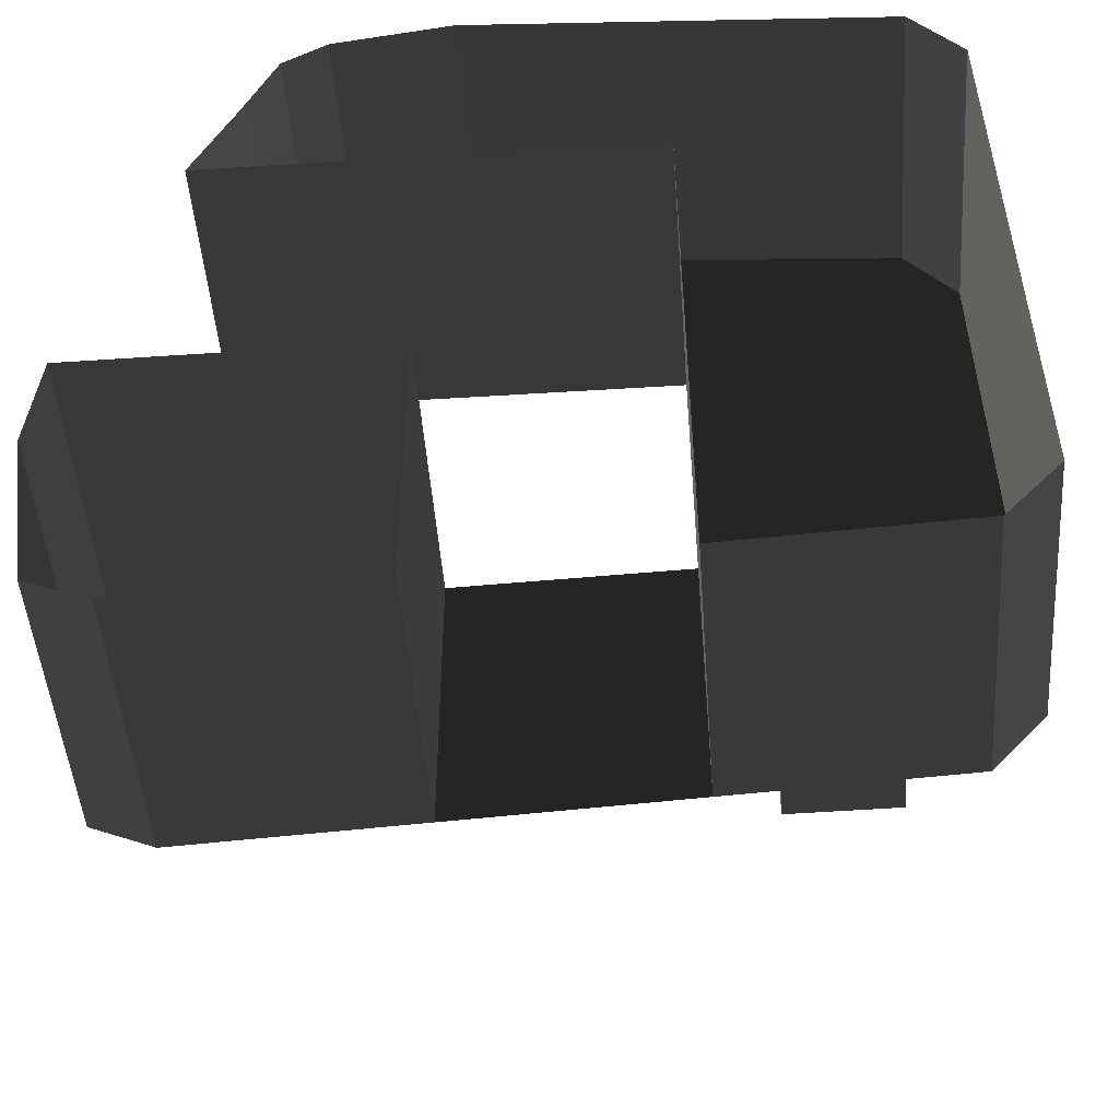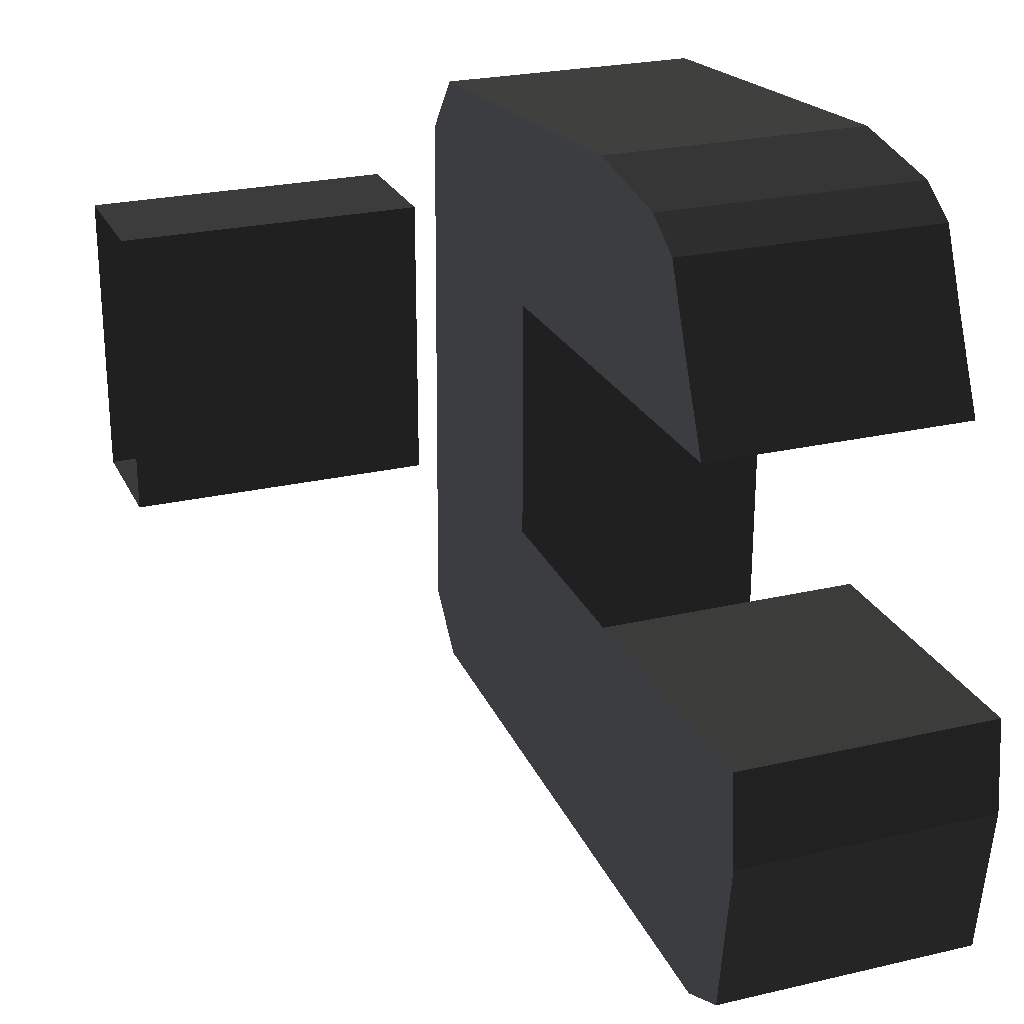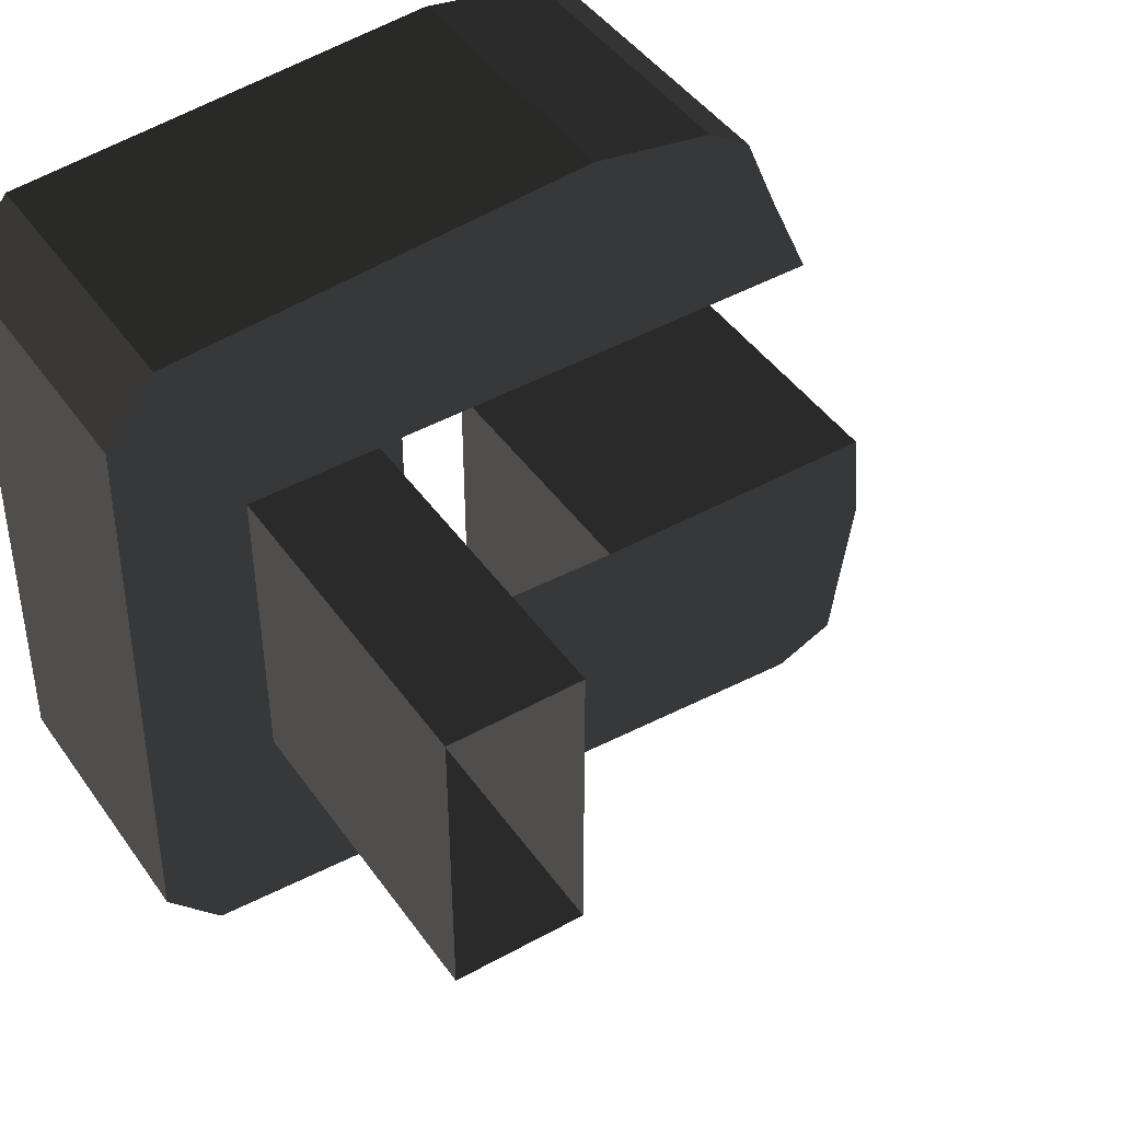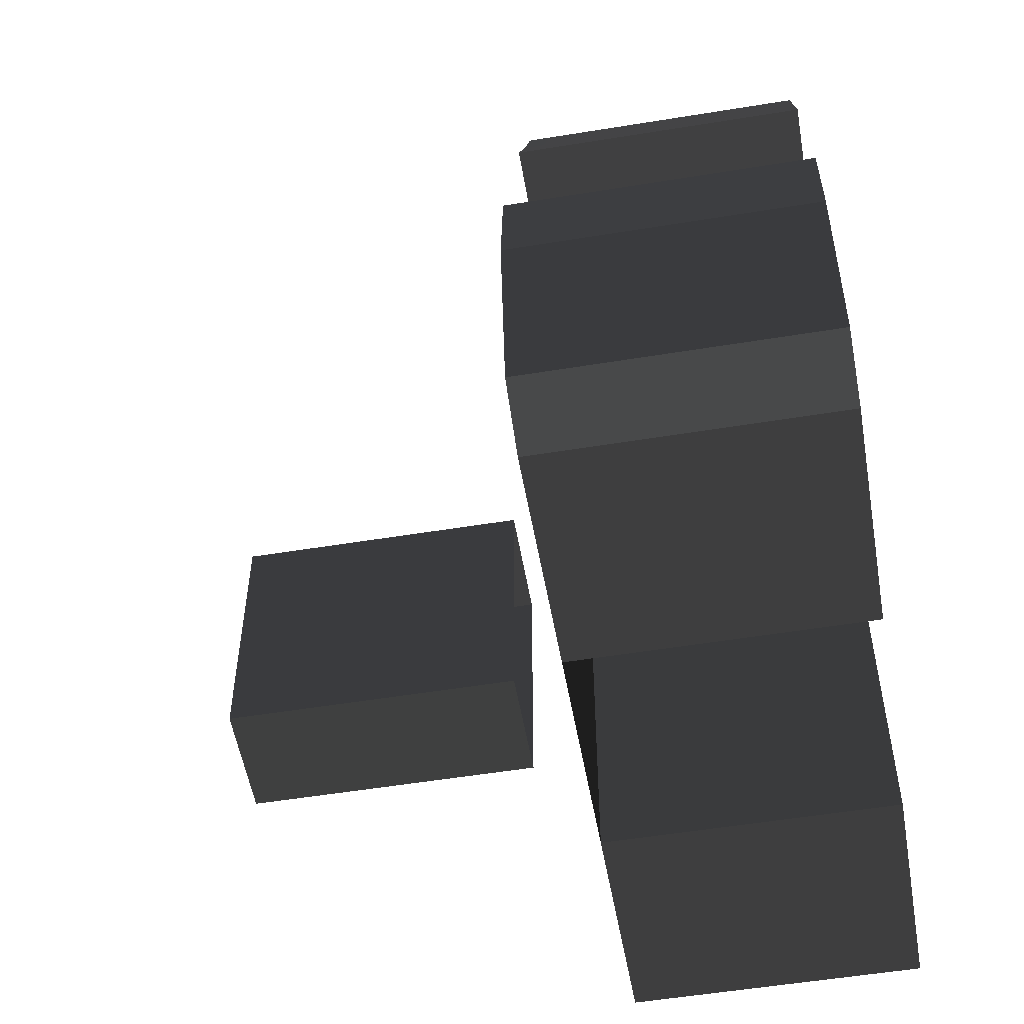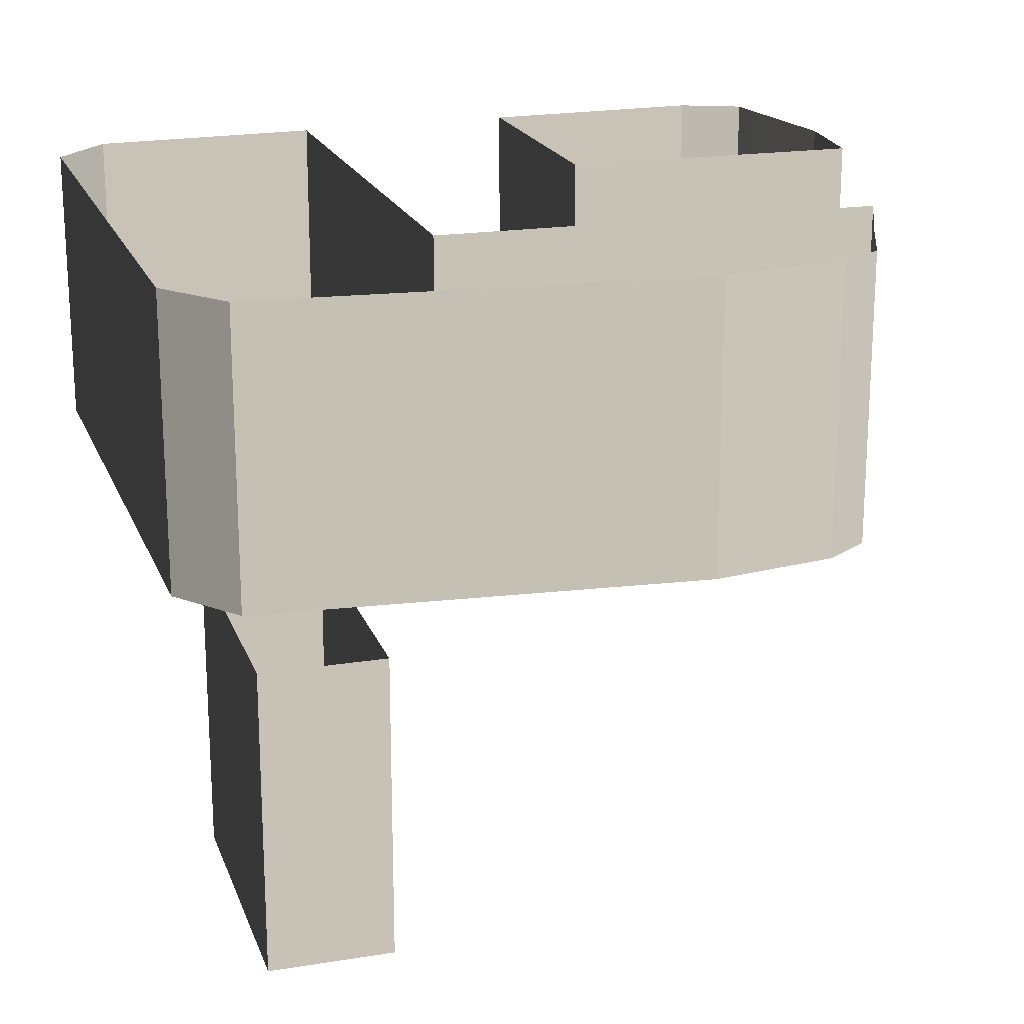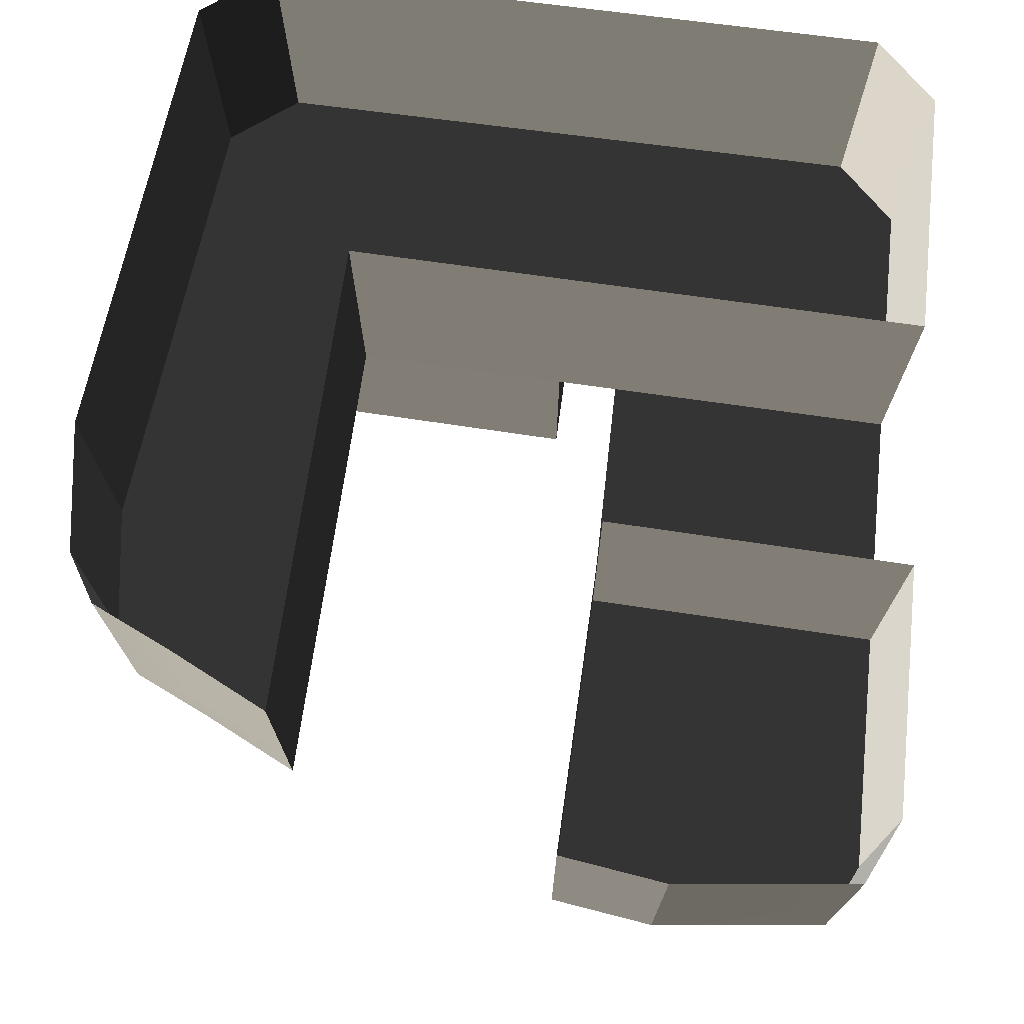
<metadata>
{"format":"obj","ext":"obj","renderer":"f3d","projection":"perspective","resolution":1024,"background":"white","views":[{"elev":-47.5,"azim":4.2,"up":"+Y"},{"elev":24.7,"azim":-110.9,"up":"+Y"},{"elev":45.1,"azim":147.0,"up":"+Y"},{"elev":-54.6,"azim":-80.2,"up":"+Y"},{"elev":19.6,"azim":163.3,"up":"+Z"},{"elev":73.3,"azim":-81.6,"up":"+Z"}]}
</metadata>
<code>
v -47.29 -8.534 -0.7847
v -48.41 -19.2 -0.7847
v -47.13 -27.77 -0.7847
v -45.79 -37.15 -0.7847
v -39.21 -40.04 -0.7847
v -26.89 -39.34 -0.7847
v -14.57 -38.65 -0.7847
v -14.57 -8.373 -0.7847
v 10.08 -37.26 -0.7847
v 9.889 -7.518 -0.7847
v -25.11 42.05 -0.7847
v -29.84 38.96 -0.7847
v -33.35 30.57 -0.7847
v -37.8 20.66 -0.7847
v -12.09 44.16 -0.7847
v -0.6064 43.21 -0.7847
v 9.712 20.59 -0.7846
v 10.88 42.25 -0.7847
v 22.36 41.29 -0.7847
v 33.84 40.33 -0.7847
v 39.35 33.42 -0.7847
v 39.56 20.84 -0.7847
v 39.78 8.264 -0.7847
v 40 -4.315 -0.7847
v 22.4 -36.57 -0.7847
v 34.72 -35.87 -0.7847
v 40.22 -16.89 -0.7847
v 40.44 -29.47 -0.7847
v 17.51 31 -44.23
v 17.51 -0.5599 -44.23
v 17.51 31 -10.86
v 17.51 -0.5599 -10.86
v 30.96 31 -44.23
v 17.51 31 -44.23
v 30.96 31 -10.86
v 17.51 31 -10.86
v 30.96 -0.4226 -44.23
v 30.96 31 -44.23
v 30.96 -0.4226 -10.86
v 30.96 31 -10.86
v 17.51 -0.5599 -44.23
v 30.96 -0.4226 -44.23
v 17.51 -0.5599 -10.86
v 30.96 -0.4226 -10.86
v 9.712 20.59 -0.7846
v 10.08 -37.26 -0.7847
v 10.08 -37.26 9.295
v 9.712 20.59 9.295
v 10.08 -37.26 19.38
v 9.712 20.59 19.38
v 9.712 20.59 29.46
v 10.08 -37.26 29.46
v 39.35 33.42 -0.7847
v 33.84 40.33 -0.7847
v 33.84 40.33 9.295
v 39.35 33.42 9.295
v 33.84 40.33 19.38
v 39.35 33.42 19.38
v 39.35 33.42 29.46
v 33.84 40.33 29.46
v -14.57 -8.373 -0.7847
v -47.29 -8.534 -0.7847
v -47.29 -8.534 9.295
v -14.57 -8.373 9.295
v -47.29 -8.534 19.38
v -14.57 -8.373 19.38
v -14.57 -8.373 29.46
v -47.29 -8.534 29.46
v -48.41 -19.2 9.295
v -48.41 -19.2 -0.7847
v -47.13 -27.77 9.295
v -47.13 -27.77 -0.7847
v -45.79 -37.15 -0.7847
v -45.79 -37.15 9.295
v -45.79 -37.15 19.38
v -47.13 -27.77 19.38
v -48.41 -19.2 19.38
v -45.79 -37.15 29.46
v -47.13 -27.77 29.46
v -48.41 -19.2 29.46
v -12.09 44.16 -0.7847
v -25.11 42.05 -0.7847
v -25.11 42.05 9.295
v -12.09 44.16 9.295
v -25.11 42.05 19.38
v -12.09 44.16 19.38
v -12.09 44.16 29.46
v -25.11 42.05 29.46
v -37.8 20.66 -0.7847
v 9.712 20.59 -0.7846
v 9.712 20.59 9.295
v -37.8 20.66 9.295
v 9.712 20.59 19.38
v -37.8 20.66 19.38
v -37.8 20.66 29.46
v 9.712 20.59 29.46
v -45.79 -37.15 -0.7847
v -39.21 -40.04 -0.7847
v -39.21 -40.04 9.295
v -45.79 -37.15 9.295
v -39.21 -40.04 19.38
v -45.79 -37.15 19.38
v -45.79 -37.15 29.46
v -39.21 -40.04 29.46
v 40.44 -29.47 9.295
v 40.44 -29.47 -0.7847
v 40.22 -16.89 9.295
v 40.22 -16.89 -0.7847
v 40 -4.315 9.295
v 40 -4.315 -0.7847
v 39.56 20.84 -0.7847
v 39.35 33.42 -0.7847
v 39.35 33.42 9.295
v 39.78 8.264 9.295
v 39.78 8.264 -0.7847
v 39.56 20.84 9.295
v 39.35 33.42 19.38
v 39.56 20.84 19.38
v 39.78 8.264 19.38
v 40.44 -29.47 19.38
v 40.22 -16.89 19.38
v 40 -4.315 19.38
v 39.35 33.42 29.46
v 39.56 20.84 29.46
v 39.78 8.264 29.46
v 40 -4.315 29.46
v 40.44 -29.47 29.46
v 40.22 -16.89 29.46
v 34.72 -35.87 -0.7847
v 40.44 -29.47 -0.7847
v 40.44 -29.47 9.295
v 34.72 -35.87 9.295
v 40.44 -29.47 19.38
v 34.72 -35.87 19.38
v 34.72 -35.87 29.46
v 40.44 -29.47 29.46
v -14.57 -38.65 -0.7847
v -14.57 -8.373 -0.7847
v -14.57 -8.373 9.295
v -14.57 -38.65 9.295
v -14.57 -8.373 19.38
v -14.57 -38.65 19.38
v -14.57 -38.65 29.46
v -14.57 -8.373 29.46
v -47.29 -8.534 -0.7847
v -48.41 -19.2 -0.7847
v -48.41 -19.2 9.295
v -47.29 -8.534 9.295
v -48.41 -19.2 19.38
v -47.29 -8.534 19.38
v -47.29 -8.534 29.46
v -48.41 -19.2 29.46
v 22.4 -36.57 -0.7847
v 34.72 -35.87 -0.7847
v 34.72 -35.87 9.295
v 22.4 -36.57 9.295
v 10.08 -37.26 -0.7847
v 10.08 -37.26 9.295
v 34.72 -35.87 19.38
v 22.4 -36.57 19.38
v 10.08 -37.26 19.38
v 10.08 -37.26 29.46
v 22.4 -36.57 29.46
v 34.72 -35.87 29.46
v -39.21 -40.04 9.295
v -39.21 -40.04 -0.7847
v -26.89 -39.34 9.295
v -26.89 -39.34 -0.7847
v -14.57 -38.65 -0.7847
v -14.57 -38.65 9.295
v -14.57 -38.65 19.38
v -26.89 -39.34 19.38
v -39.21 -40.04 19.38
v -39.21 -40.04 29.46
v -26.89 -39.34 29.46
v -14.57 -38.65 29.46
v -25.11 42.05 -0.7847
v -29.84 38.96 -0.7847
v -29.84 38.96 9.295
v -25.11 42.05 9.295
v -25.11 42.05 29.46
v -25.11 42.05 19.38
v -29.84 38.96 29.46
v -29.84 38.96 19.38
v -0.6064 43.21 -0.7847
v -12.09 44.16 -0.7847
v -12.09 44.16 9.295
v -0.6064 43.21 9.295
v 10.88 42.25 -0.7847
v 22.36 41.29 -0.7847
v 10.88 42.25 9.295
v 22.36 41.29 9.295
v 33.84 40.33 -0.7847
v 33.84 40.33 9.295
v 10.88 42.25 19.38
v -0.6064 43.21 19.38
v -12.09 44.16 19.38
v 33.84 40.33 29.46
v 33.84 40.33 19.38
v 22.36 41.29 29.46
v -12.09 44.16 29.46
v -0.6064 43.21 29.46
v 10.88 42.25 29.46
v 22.36 41.29 19.38
v -33.35 30.57 -0.7847
v -37.8 20.66 -0.7847
v -37.8 20.66 9.295
v -33.35 30.57 9.295
v -29.84 38.96 -0.7847
v -29.84 38.96 9.295
v -29.84 38.96 19.38
v -33.35 30.57 19.38
v -37.8 20.66 19.38
v -29.84 38.96 29.46
v -33.35 30.57 29.46
v -37.8 20.66 29.46
g Plane.120_36042_628
f 1 3 2
f 1 4 3
f 1 5 4
f 1 6 5
f 1 7 6
f 7 1 8
f 7 8 9
f 9 8 10
f 11 13 12
f 11 14 13
f 15 14 11
f 16 14 15
f 16 17 14
f 18 17 16
f 18 10 17
f 19 10 18
f 20 10 19
f 21 10 20
f 22 10 21
f 23 10 22
f 10 23 24
f 10 25 9
f 10 26 25
f 24 26 10
f 27 26 24
f 26 27 28
f 29 31 30
f 30 31 32
f 33 35 34
f 34 35 36
f 37 39 38
f 38 39 40
f 41 43 42
f 42 43 44
f 45 47 46
f 48 47 45
f 48 49 47
f 50 49 48
f 51 52 50
f 50 52 49
f 53 55 54
f 56 55 53
f 56 57 55
f 58 57 56
f 59 60 58
f 58 60 57
f 61 63 62
f 64 63 61
f 64 65 63
f 66 65 64
f 67 68 66
f 66 68 65
f 69 71 70
f 70 71 72
f 72 74 73
f 71 74 72
f 71 75 74
f 76 75 71
f 69 76 71
f 77 76 69
f 76 78 75
f 79 78 76
f 80 79 77
f 77 79 76
f 81 83 82
f 84 83 81
f 84 85 83
f 86 85 84
f 87 88 86
f 86 88 85
f 89 91 90
f 92 91 89
f 92 93 91
f 94 93 92
f 95 96 94
f 94 96 93
f 97 99 98
f 100 99 97
f 100 101 99
f 102 101 100
f 103 104 102
f 102 104 101
f 105 107 106
f 106 107 108
f 107 109 108
f 108 109 110
f 111 113 112
f 109 114 110
f 110 114 115
f 116 113 111
f 115 116 111
f 114 116 115
f 116 117 113
f 118 117 116
f 114 118 116
f 109 119 114
f 119 118 114
f 120 121 105
f 105 121 107
f 122 119 109
f 107 122 109
f 121 122 107
f 118 123 117
f 124 123 118
f 119 124 118
f 125 124 119
f 122 125 119
f 126 125 122
f 127 128 120
f 120 128 121
f 128 126 121
f 121 126 122
f 129 131 130
f 132 131 129
f 132 133 131
f 134 133 132
f 135 136 134
f 134 136 133
f 137 139 138
f 140 139 137
f 140 141 139
f 142 141 140
f 143 144 142
f 142 144 141
f 145 147 146
f 148 147 145
f 148 149 147
f 150 149 148
f 151 152 150
f 150 152 149
f 153 155 154
f 156 155 153
f 157 156 153
f 158 156 157
f 156 159 155
f 160 159 156
f 158 160 156
f 161 160 158
f 162 163 161
f 161 163 160
f 163 164 160
f 160 164 159
f 165 167 166
f 166 167 168
f 168 170 169
f 167 170 168
f 167 171 170
f 172 171 167
f 165 172 167
f 173 172 165
f 174 175 173
f 173 175 172
f 175 176 172
f 172 176 171
f 177 179 178
f 180 179 177
f 181 183 182
f 182 183 184
f 182 184 180
f 180 184 179
f 185 187 186
f 188 187 185
f 189 188 185
f 190 191 189
f 191 188 189
f 192 191 190
f 193 192 190
f 194 192 193
f 195 196 191
f 191 196 188
f 192 195 191
f 188 197 187
f 196 197 188
f 198 200 199
f 196 201 197
f 202 201 196
f 195 202 196
f 203 202 195
f 204 195 192
f 204 203 195
f 200 203 204
f 199 200 204
f 199 204 194
f 194 204 192
f 205 207 206
f 208 207 205
f 209 208 205
f 210 208 209
f 211 212 210
f 210 212 208
f 208 213 207
f 212 213 208
f 214 215 211
f 211 215 212
f 215 216 212
f 212 216 213

</code>
